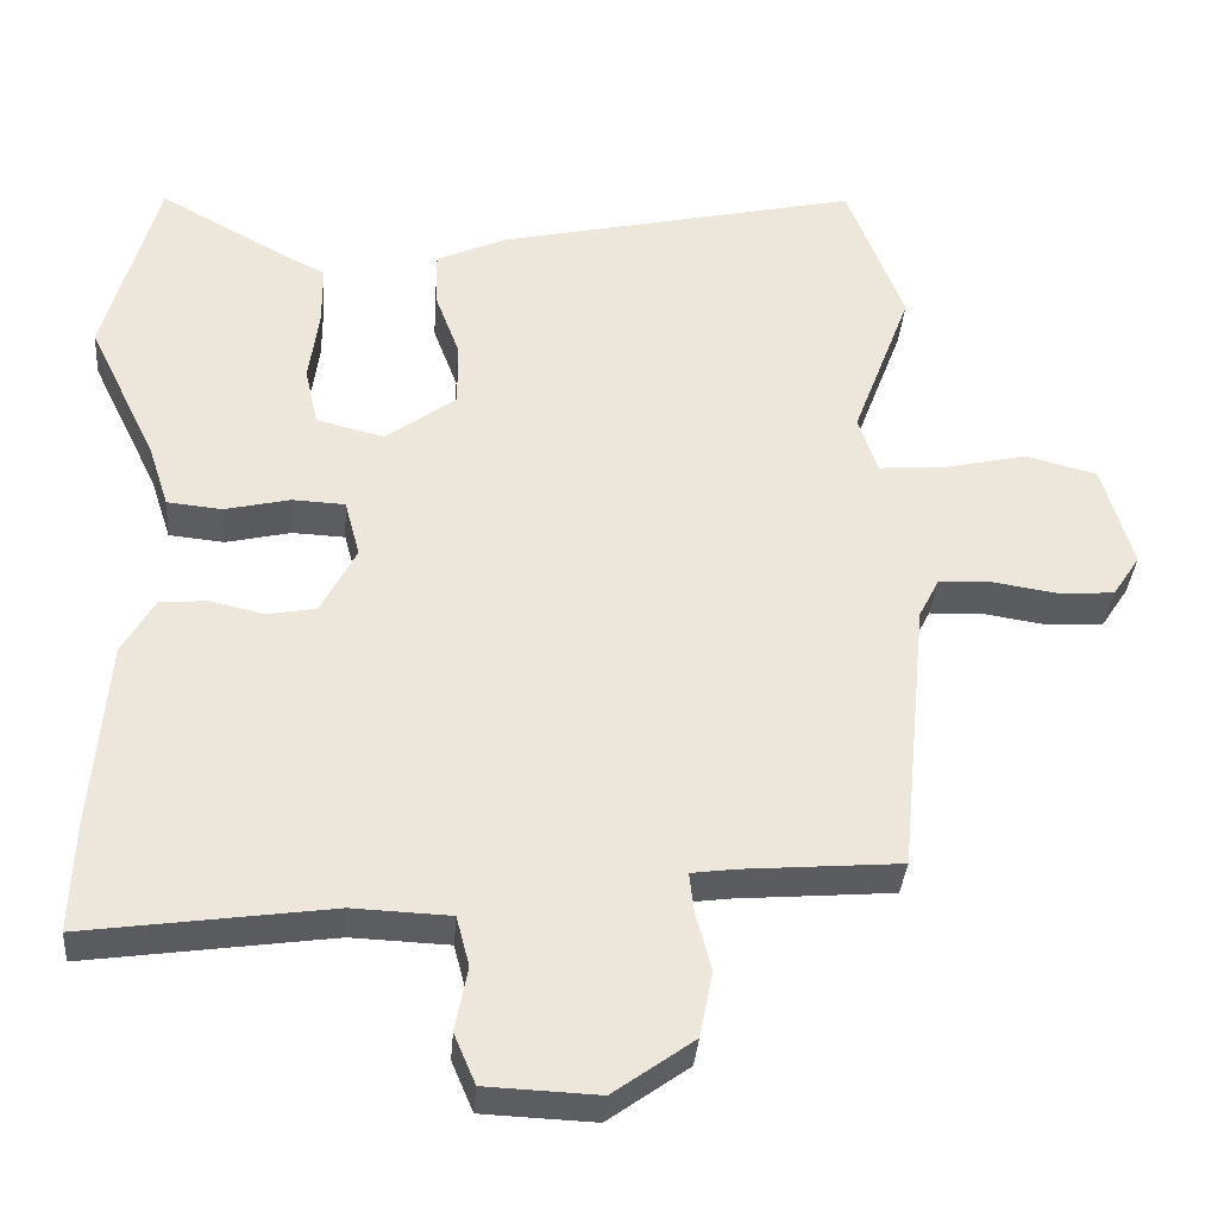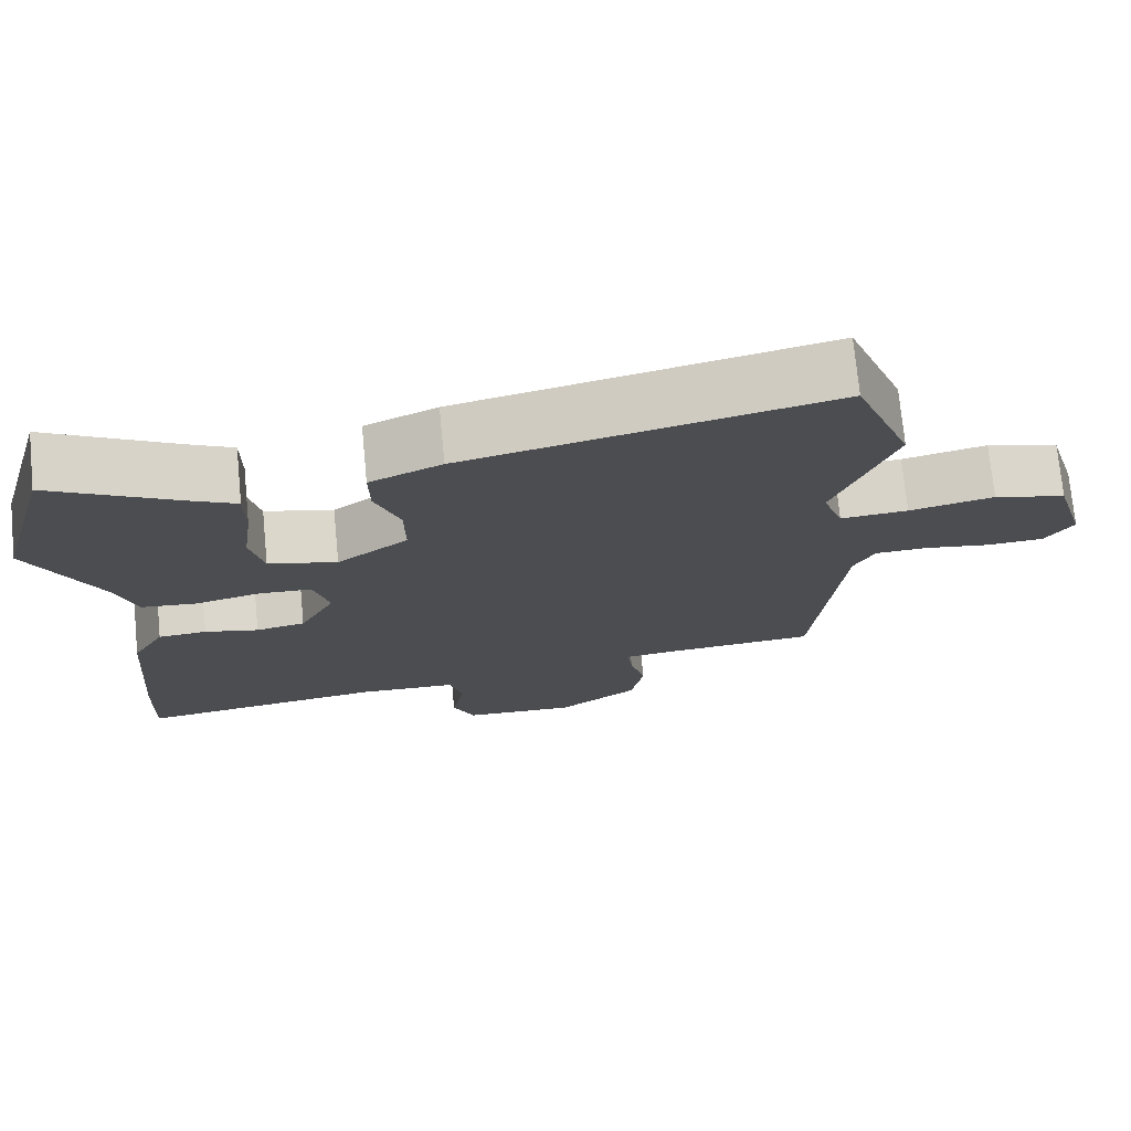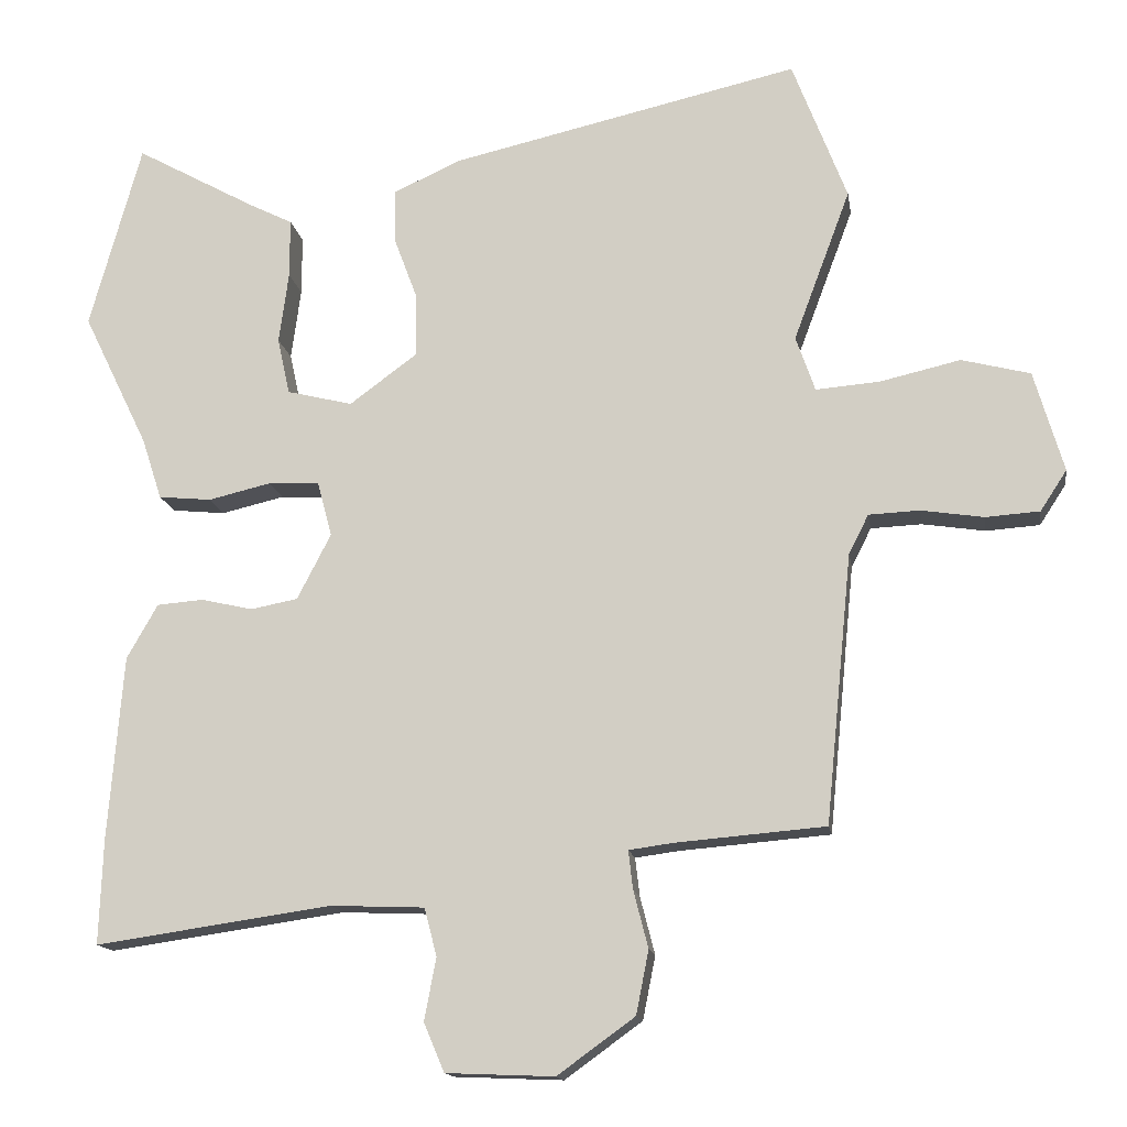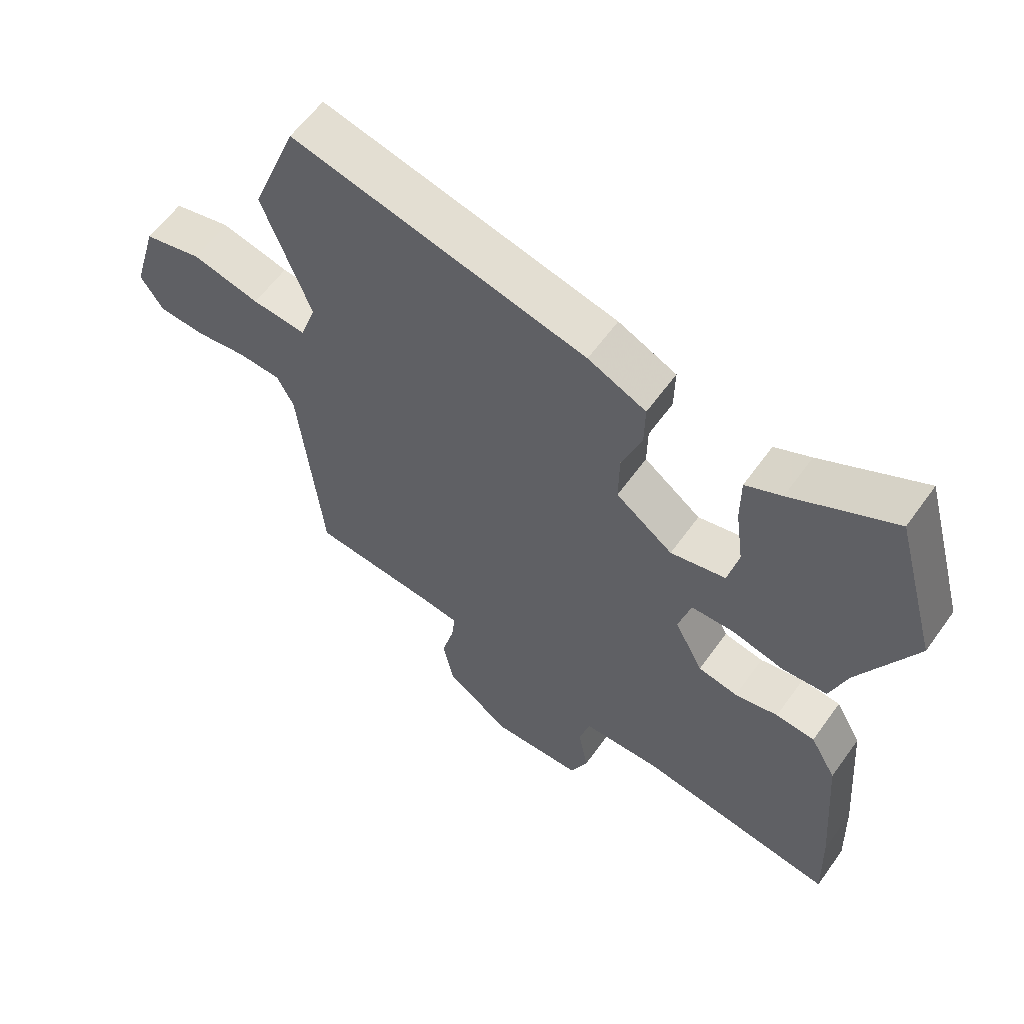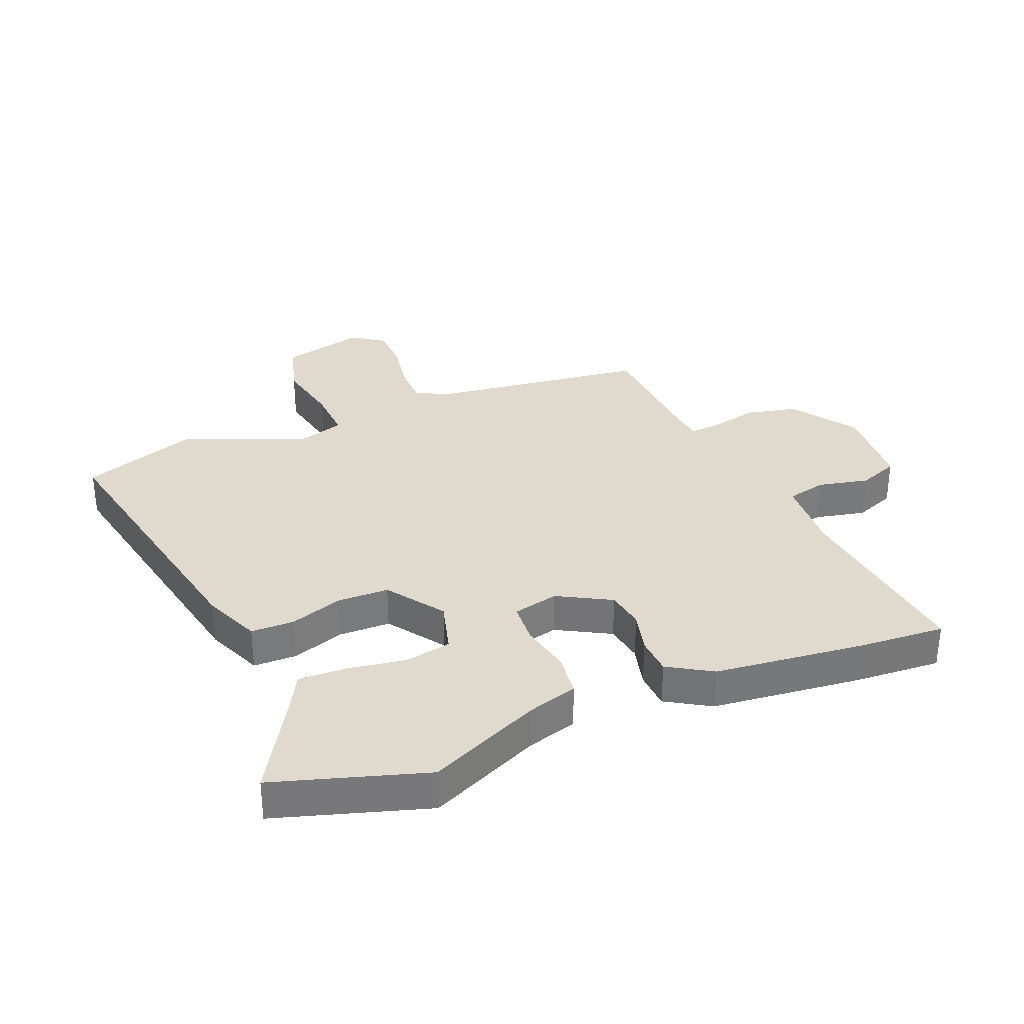
<metadata>
{"format":"obj","ext":"obj","renderer":"f3d","projection":"perspective","resolution":1024,"background":"white","views":[{"elev":-35.4,"azim":175.5,"up":"+Z"},{"elev":73.8,"azim":174.5,"up":"+Z"},{"elev":-14.6,"azim":-171.1,"up":"+Z"},{"elev":60.0,"azim":35.5,"up":"+Z"},{"elev":32.8,"azim":69.3,"up":"+Y"}]}
</metadata>
<code>
v -0.528 0.07 0.427
v -0.454 0.07 0.619
v 0.018 0.07 0.512
v 0.111 0.07 0.47
v 0.11 0.07 0.398
v 0.078 0.07 0.312
v 0.077 0.07 0.226
v 0.169 0.07 0.158
v 0.258 0.07 0.18
v 0.275 0.07 0.257
v 0.262 0.07 0.354
v 0.262 0.07 0.434
v 0.32 0.07 0.463
v 0.485 0.07 0.554
v 0.555 0.07 0.301
v 0.466 0.07 0.118
v 0.439 0.07 0.035
v 0.367 0.07 0.028
v 0.282 0.07 0.048
v 0.213 0.07 0.045
v 0.193 0.07 -0.03
v 0.239 0.07 -0.119
v 0.303 0.07 -0.131
v 0.373 0.07 -0.115
v 0.436 0.07 -0.12
v 0.478 0.07 -0.194
v 0.498 0.07 -0.444
v 0.503 0.07 -0.587
v 0.182 0.07 -0.541
v 0.055 0.07 -0.546
v 0.038 0.07 -0.611
v 0.054 0.07 -0.696
v 0.026 0.07 -0.762
v -0.121 0.07 -0.768
v -0.226 0.07 -0.692
v -0.243 0.07 -0.606
v -0.223 0.07 -0.528
v -0.217 0.07 -0.476
v -0.276 0.07 -0.468
v -0.48 0.07 -0.451
v -0.516 0.07 -0.086
v -0.543 0.07 -0.033
v -0.612 0.07 -0.03
v -0.697 0.07 -0.043
v -0.77 0.07 -0.038
v -0.806 0.07 0.017
v -0.766 0.07 0.154
v -0.673 0.07 0.178
v -0.564 0.07 0.153
v -0.477 0.07 0.146
v -0.451 0.07 0.221
v -0.528 0 0.427
v -0.454 0 0.619
v 0.018 0 0.512
v 0.111 0 0.47
v 0.11 0 0.398
v 0.078 0 0.312
v 0.077 0 0.226
v 0.169 0 0.158
v 0.258 0 0.18
v 0.275 0 0.257
v 0.262 0 0.354
v 0.262 0 0.434
v 0.32 0 0.463
v 0.485 0 0.554
v 0.555 0 0.301
v 0.466 0 0.118
v 0.439 0 0.035
v 0.367 0 0.028
v 0.282 0 0.048
v 0.213 0 0.045
v 0.193 0 -0.03
v 0.239 0 -0.119
v 0.303 0 -0.131
v 0.373 0 -0.115
v 0.436 0 -0.12
v 0.478 0 -0.194
v 0.498 0 -0.444
v 0.503 0 -0.587
v 0.182 0 -0.541
v 0.055 0 -0.546
v 0.038 0 -0.611
v 0.054 0 -0.696
v 0.026 0 -0.762
v -0.121 0 -0.768
v -0.226 0 -0.692
v -0.243 0 -0.606
v -0.223 0 -0.528
v -0.217 0 -0.476
v -0.276 0 -0.468
v -0.48 0 -0.451
v -0.516 0 -0.086
v -0.543 0 -0.033
v -0.612 0 -0.03
v -0.697 0 -0.043
v -0.77 0 -0.038
v -0.806 0 0.017
v -0.766 0 0.154
v -0.673 0 0.178
v -0.564 0 0.153
v -0.477 0 0.146
v -0.451 0 0.221
f 46 47 48 49
f 46 49 50
f 43 44 45 46
f 42 43 46 50
f 41 42 50
f 39 40 41 50
f 38 39 50 51
f 34 35 36 37
f 34 37 38
f 31 32 33 34
f 30 31 34 38
f 29 30 38 51
f 23 24 25 26
f 22 23 26 27
f 16 17 18 19
f 16 19 20
f 13 14 15 16
f 10 11 12 13
f 10 13 16
f 9 10 16
f 8 9 16 20
f 3 4 5 6
f 3 6 7
f 2 3 7
f 1 2 7
f 22 27 28 29
f 21 22 29 51
f 8 20 21 51
f 1 7 8 51
f 100 99 98 97
f 101 100 97
f 97 96 95 94
f 101 97 94 93
f 101 93 92
f 101 92 91 90
f 102 101 90 89
f 88 87 86 85
f 89 88 85
f 85 84 83 82
f 89 85 82 81
f 102 89 81 80
f 77 76 75 74
f 78 77 74 73
f 70 69 68 67
f 71 70 67
f 67 66 65 64
f 64 63 62 61
f 67 64 61
f 67 61 60
f 71 67 60 59
f 57 56 55 54
f 58 57 54
f 58 54 53
f 58 53 52
f 80 79 78 73
f 102 80 73 72
f 102 72 71 59
f 102 59 58 52
f 1 52 53 2
f 2 53 54 3
f 3 54 55 4
f 4 55 56 5
f 5 56 57 6
f 6 57 58 7
f 7 58 59 8
f 8 59 60 9
f 9 60 61 10
f 10 61 62 11
f 11 62 63 12
f 12 63 64 13
f 13 64 65 14
f 14 65 66 15
f 15 66 67 16
f 16 67 68 17
f 17 68 69 18
f 18 69 70 19
f 19 70 71 20
f 20 71 72 21
f 21 72 73 22
f 22 73 74 23
f 23 74 75 24
f 24 75 76 25
f 25 76 77 26
f 26 77 78 27
f 27 78 79 28
f 28 79 80 29
f 29 80 81 30
f 30 81 82 31
f 31 82 83 32
f 32 83 84 33
f 33 84 85 34
f 34 85 86 35
f 35 86 87 36
f 36 87 88 37
f 37 88 89 38
f 38 89 90 39
f 39 90 91 40
f 40 91 92 41
f 41 92 93 42
f 42 93 94 43
f 43 94 95 44
f 44 95 96 45
f 45 96 97 46
f 46 97 98 47
f 47 98 99 48
f 48 99 100 49
f 49 100 101 50
f 50 101 102 51
f 51 102 52 1

</code>
